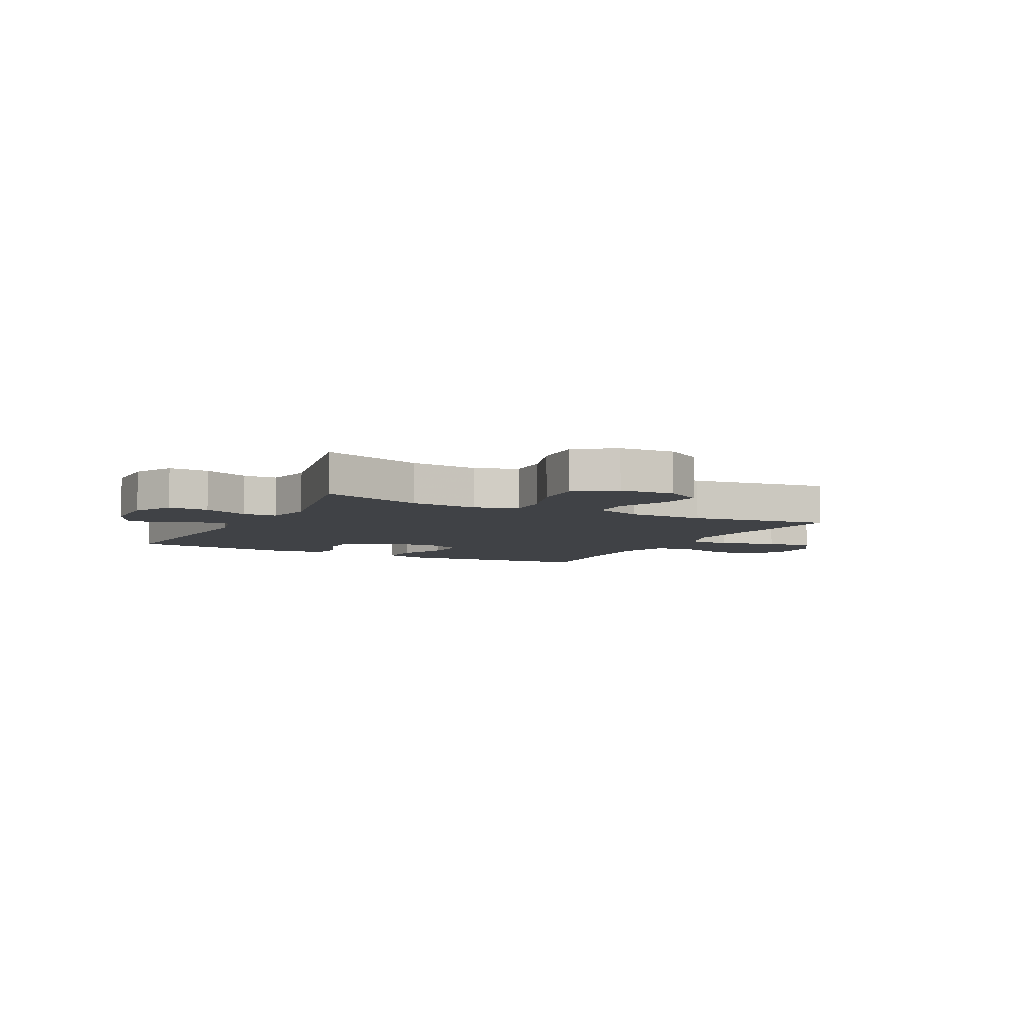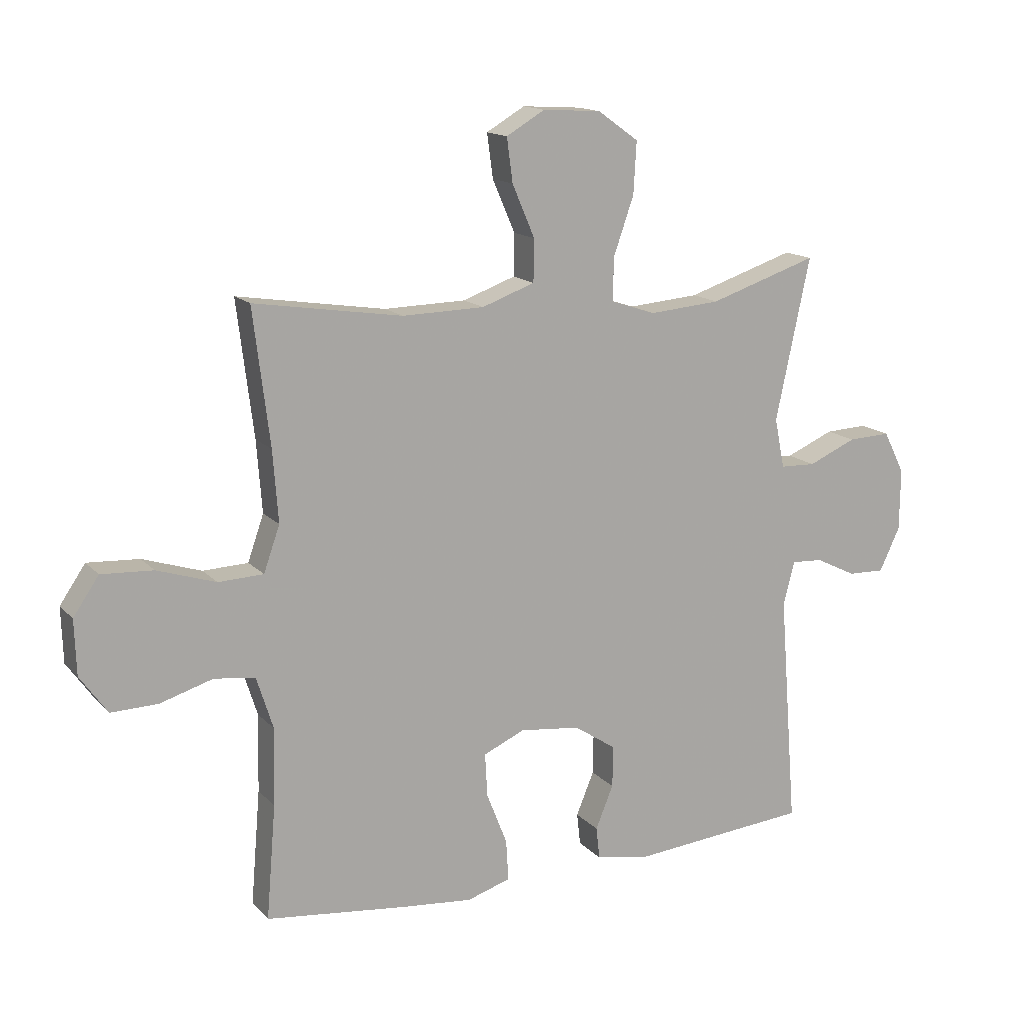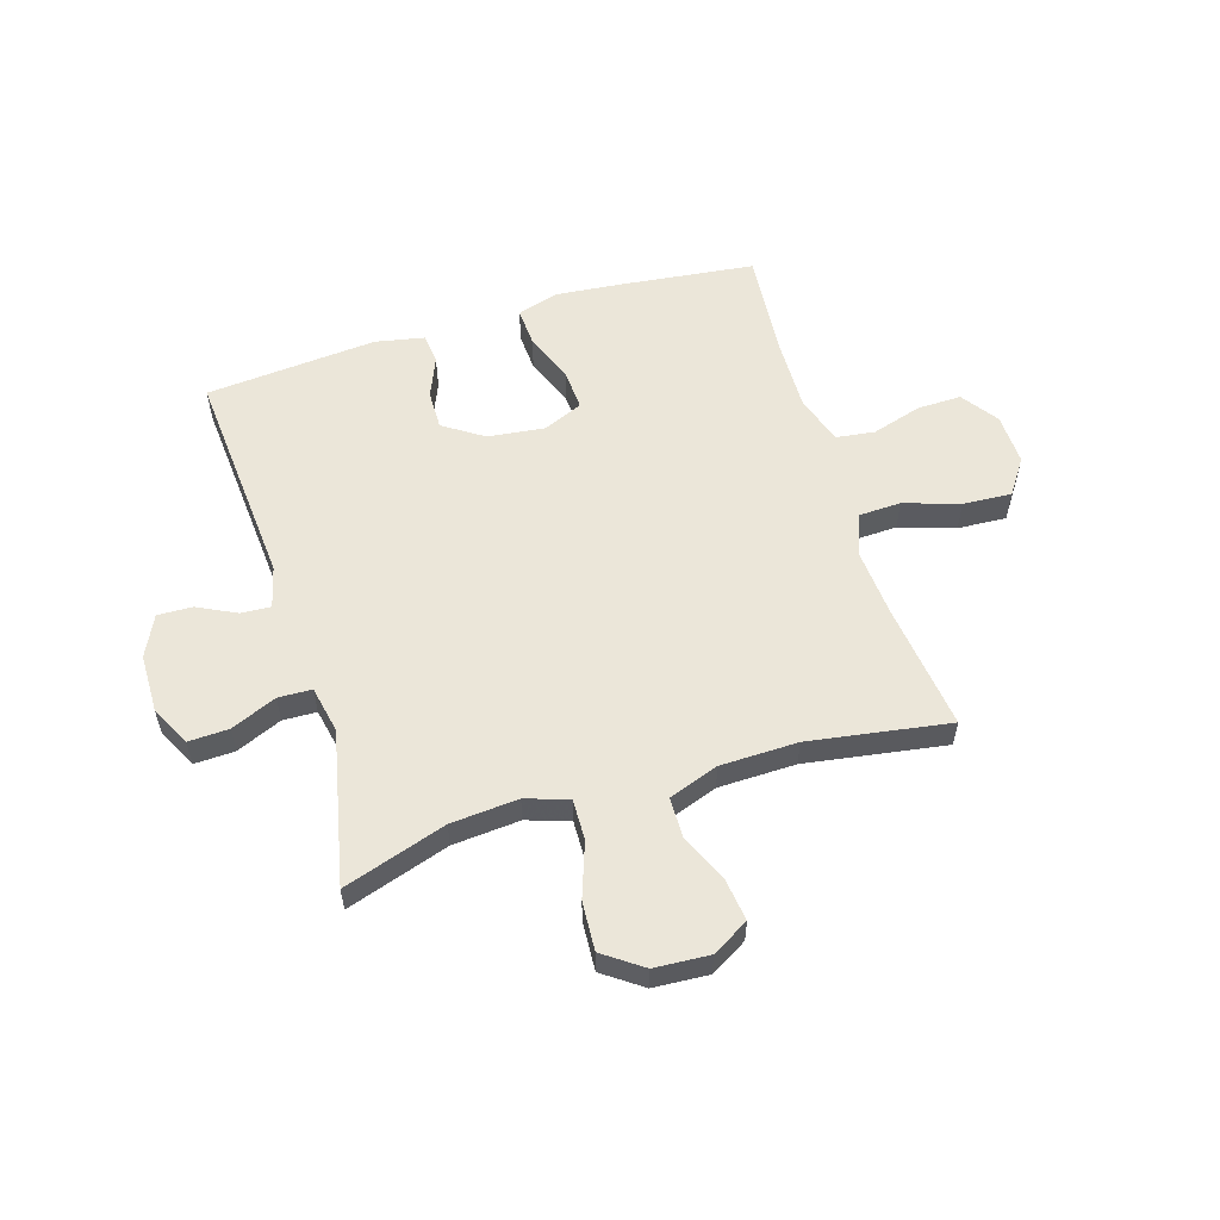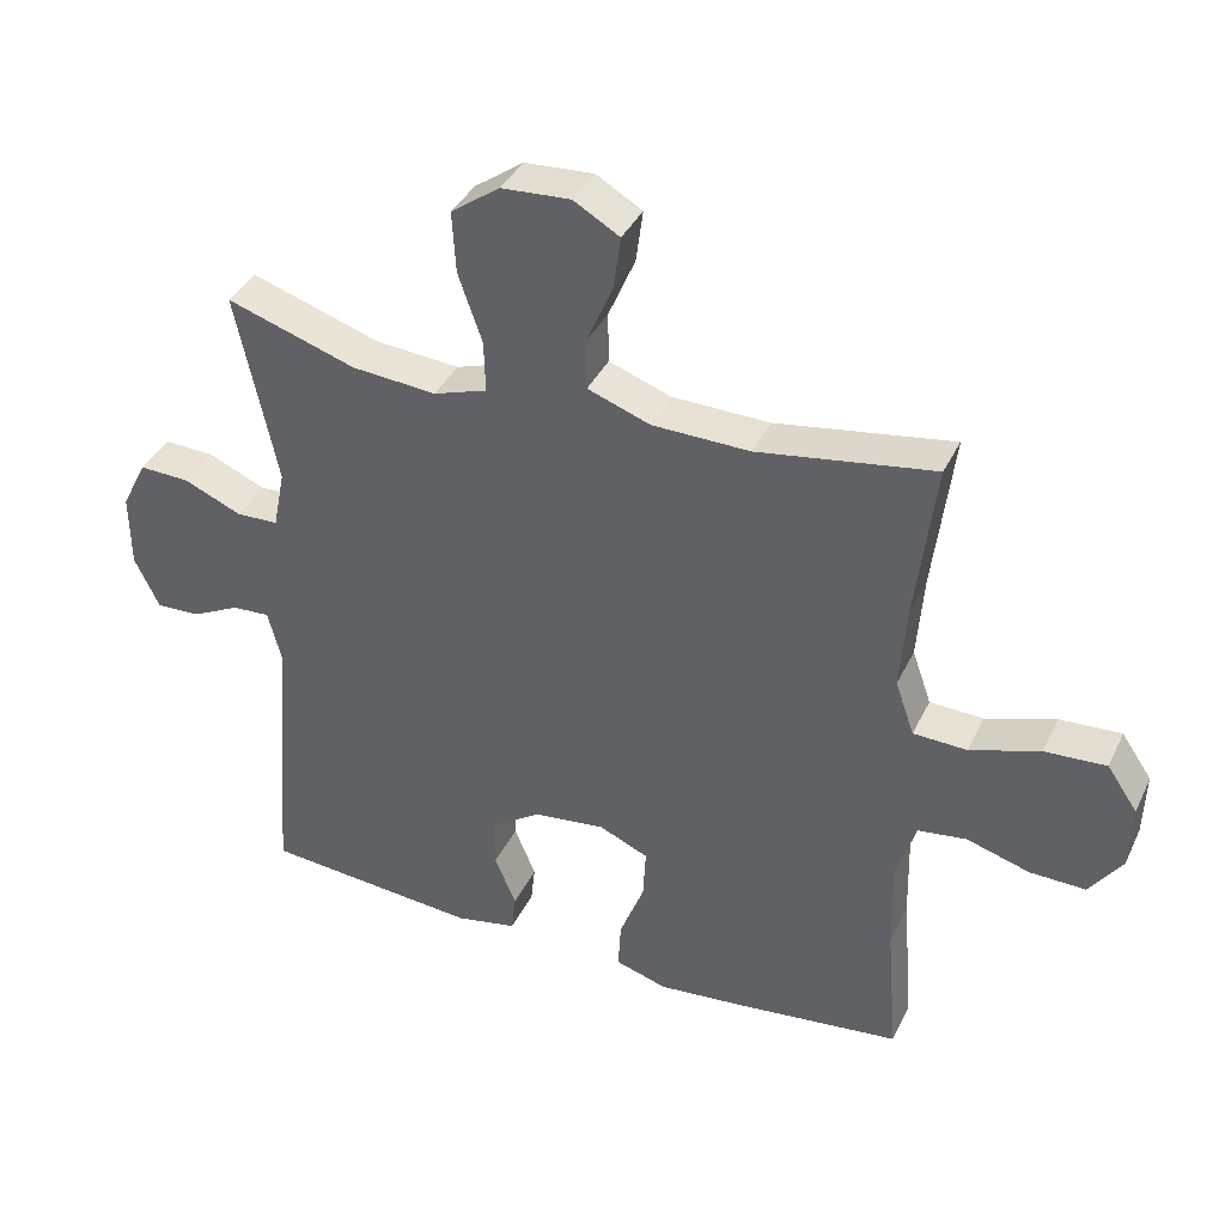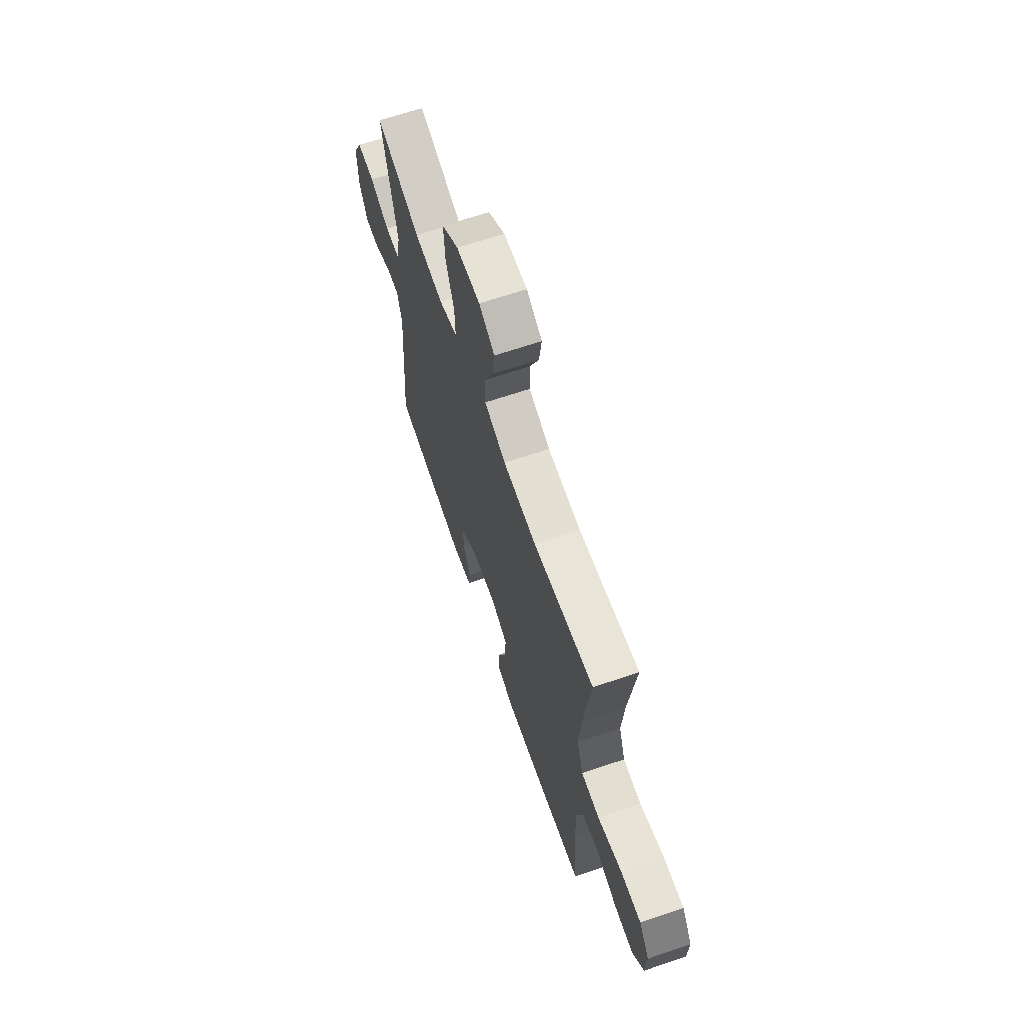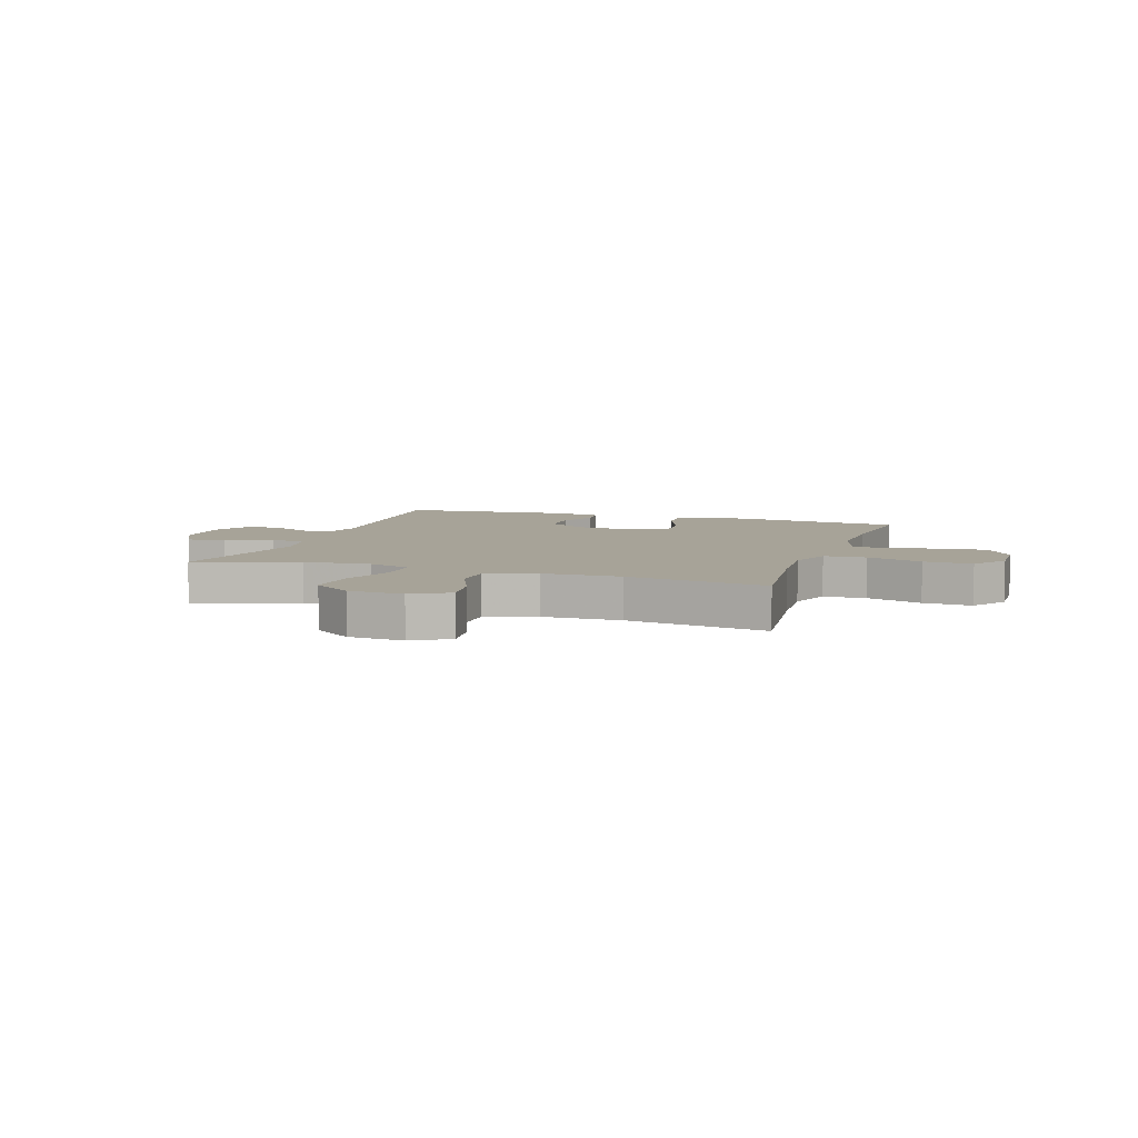
<metadata>
{"format":"obj","ext":"obj","renderer":"f3d","projection":"perspective","resolution":1024,"background":"white","views":[{"elev":-6.3,"azim":-27.5,"up":"+Y"},{"elev":14.8,"azim":153.3,"up":"+Z"},{"elev":56.5,"azim":-17.0,"up":"+Y"},{"elev":38.0,"azim":23.5,"up":"+Z"},{"elev":65.9,"azim":71.2,"up":"+Z"},{"elev":6.8,"azim":18.5,"up":"+Y"}]}
</metadata>
<code>
v -0.5 0.07 -0.5
v -0.469 0.07 -0.105
v -0.488 0.07 -0.031
v -0.541 0.07 -0.034
v -0.61 0.07 -0.068
v -0.672 0.07 -0.07
v -0.707 0.07 0.003
v -0.708 0.07 0.108
v -0.672 0.07 0.179
v -0.6 0.07 0.176
v -0.519 0.07 0.141
v -0.459 0.07 0.143
v -0.442 0.07 0.227
v -0.5 0.07 0.5
v -0.317 0.07 0.44
v -0.197 0.07 0.43
v -0.121 0.07 0.455
v -0.123 0.07 0.528
v -0.157 0.07 0.625
v -0.162 0.07 0.712
v -0.093 0.07 0.761
v 0.005 0.07 0.767
v 0.07 0.07 0.729
v 0.06 0.07 0.655
v 0.022 0.07 0.567
v 0.023 0.07 0.496
v 0.112 0.07 0.464
v 0.25 0.07 0.461
v 0.5 0.07 0.5
v 0.472 0.07 0.273
v 0.463 0.07 0.153
v 0.49 0.07 0.076
v 0.566 0.07 0.073
v 0.665 0.07 0.105
v 0.752 0.07 0.11
v 0.795 0.07 0.047
v 0.792 0.07 -0.045
v 0.746 0.07 -0.11
v 0.667 0.07 -0.108
v 0.578 0.07 -0.081
v 0.509 0.07 -0.09
v 0.481 0.07 -0.178
v 0.484 0.07 -0.308
v 0.5 0.07 -0.5
v 0.257 0.07 -0.528
v 0.141 0.07 -0.539
v 0.068 0.07 -0.516
v 0.072 0.07 -0.447
v 0.107 0.07 -0.358
v 0.111 0.07 -0.285
v 0.041 0.07 -0.254
v -0.061 0.07 -0.266
v -0.132 0.07 -0.313
v -0.131 0.07 -0.383
v -0.101 0.07 -0.456
v -0.107 0.07 -0.51
v -0.194 0.07 -0.527
v -0.5 0 -0.5
v -0.469 0 -0.105
v -0.488 0 -0.031
v -0.541 0 -0.034
v -0.61 0 -0.068
v -0.672 0 -0.07
v -0.707 0 0.003
v -0.708 0 0.108
v -0.672 0 0.179
v -0.6 0 0.176
v -0.519 0 0.141
v -0.459 0 0.143
v -0.442 0 0.227
v -0.5 0 0.5
v -0.317 0 0.44
v -0.197 0 0.43
v -0.121 0 0.455
v -0.123 0 0.528
v -0.157 0 0.625
v -0.162 0 0.712
v -0.093 0 0.761
v 0.005 0 0.767
v 0.07 0 0.729
v 0.06 0 0.655
v 0.022 0 0.567
v 0.023 0 0.496
v 0.112 0 0.464
v 0.25 0 0.461
v 0.5 0 0.5
v 0.472 0 0.273
v 0.463 0 0.153
v 0.49 0 0.076
v 0.566 0 0.073
v 0.665 0 0.105
v 0.752 0 0.11
v 0.795 0 0.047
v 0.792 0 -0.045
v 0.746 0 -0.11
v 0.667 0 -0.108
v 0.578 0 -0.081
v 0.509 0 -0.09
v 0.481 0 -0.178
v 0.484 0 -0.308
v 0.5 0 -0.5
v 0.257 0 -0.528
v 0.141 0 -0.539
v 0.068 0 -0.516
v 0.072 0 -0.447
v 0.107 0 -0.358
v 0.111 0 -0.285
v 0.041 0 -0.254
v -0.061 0 -0.266
v -0.132 0 -0.313
v -0.131 0 -0.383
v -0.101 0 -0.456
v -0.107 0 -0.51
v -0.194 0 -0.527
f 54 55 56 57
f 53 54 57 1
f 52 53 1 2
f 51 52 2 3
f 46 47 48 49
f 46 49 50
f 43 44 45 46
f 42 43 46 50
f 41 42 50 51
f 37 38 39 40
f 37 40 41
f 36 37 41
f 33 34 35 36
f 32 33 36 41
f 31 32 41 51
f 28 29 30
f 27 28 30 31
f 26 27 31 51
f 22 23 24 25
f 22 25 26
f 18 19 20 21
f 17 18 21 22
f 13 14 15
f 12 13 15 16
f 8 9 10 11
f 8 11 12
f 7 8 12
f 4 5 6 7
f 3 4 7 12
f 17 22 26 51
f 16 17 51
f 3 12 16 51
f 114 113 112 111
f 58 114 111 110
f 59 58 110 109
f 60 59 109 108
f 106 105 104 103
f 107 106 103
f 103 102 101 100
f 107 103 100 99
f 108 107 99 98
f 97 96 95 94
f 98 97 94
f 98 94 93
f 93 92 91 90
f 98 93 90 89
f 108 98 89 88
f 87 86 85
f 88 87 85 84
f 108 88 84 83
f 82 81 80 79
f 83 82 79
f 78 77 76 75
f 79 78 75 74
f 72 71 70
f 73 72 70 69
f 68 67 66 65
f 69 68 65
f 69 65 64
f 64 63 62 61
f 69 64 61 60
f 108 83 79 74
f 108 74 73
f 108 73 69 60
f 1 58 59 2
f 2 59 60 3
f 3 60 61 4
f 4 61 62 5
f 5 62 63 6
f 6 63 64 7
f 7 64 65 8
f 8 65 66 9
f 9 66 67 10
f 10 67 68 11
f 11 68 69 12
f 12 69 70 13
f 13 70 71 14
f 14 71 72 15
f 15 72 73 16
f 16 73 74 17
f 17 74 75 18
f 18 75 76 19
f 19 76 77 20
f 20 77 78 21
f 21 78 79 22
f 22 79 80 23
f 23 80 81 24
f 24 81 82 25
f 25 82 83 26
f 26 83 84 27
f 27 84 85 28
f 28 85 86 29
f 29 86 87 30
f 30 87 88 31
f 31 88 89 32
f 32 89 90 33
f 33 90 91 34
f 34 91 92 35
f 35 92 93 36
f 36 93 94 37
f 37 94 95 38
f 38 95 96 39
f 39 96 97 40
f 40 97 98 41
f 41 98 99 42
f 42 99 100 43
f 43 100 101 44
f 44 101 102 45
f 45 102 103 46
f 46 103 104 47
f 47 104 105 48
f 48 105 106 49
f 49 106 107 50
f 50 107 108 51
f 51 108 109 52
f 52 109 110 53
f 53 110 111 54
f 54 111 112 55
f 55 112 113 56
f 56 113 114 57
f 57 114 58 1

</code>
